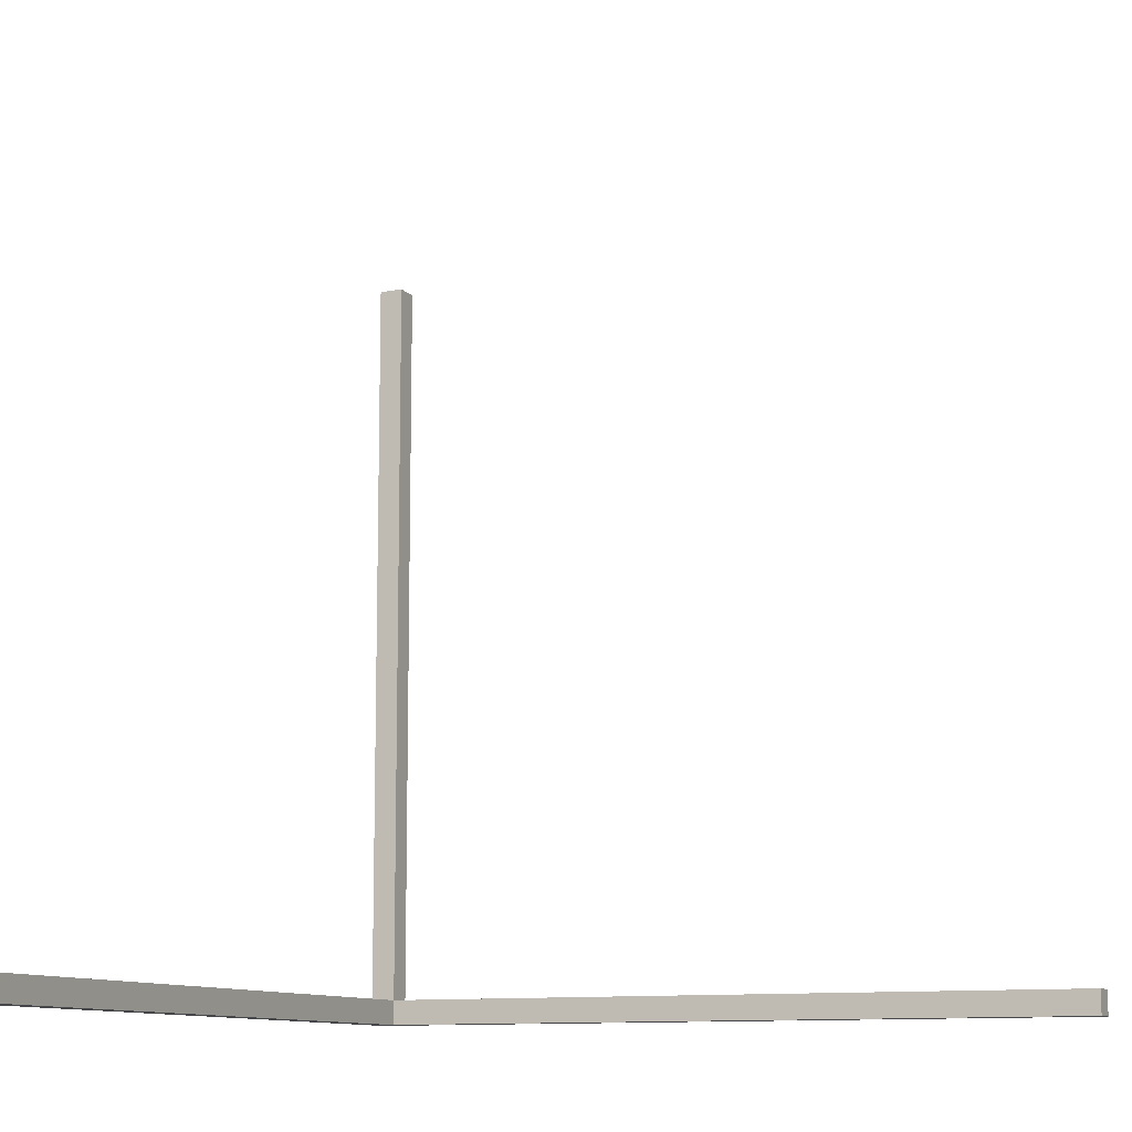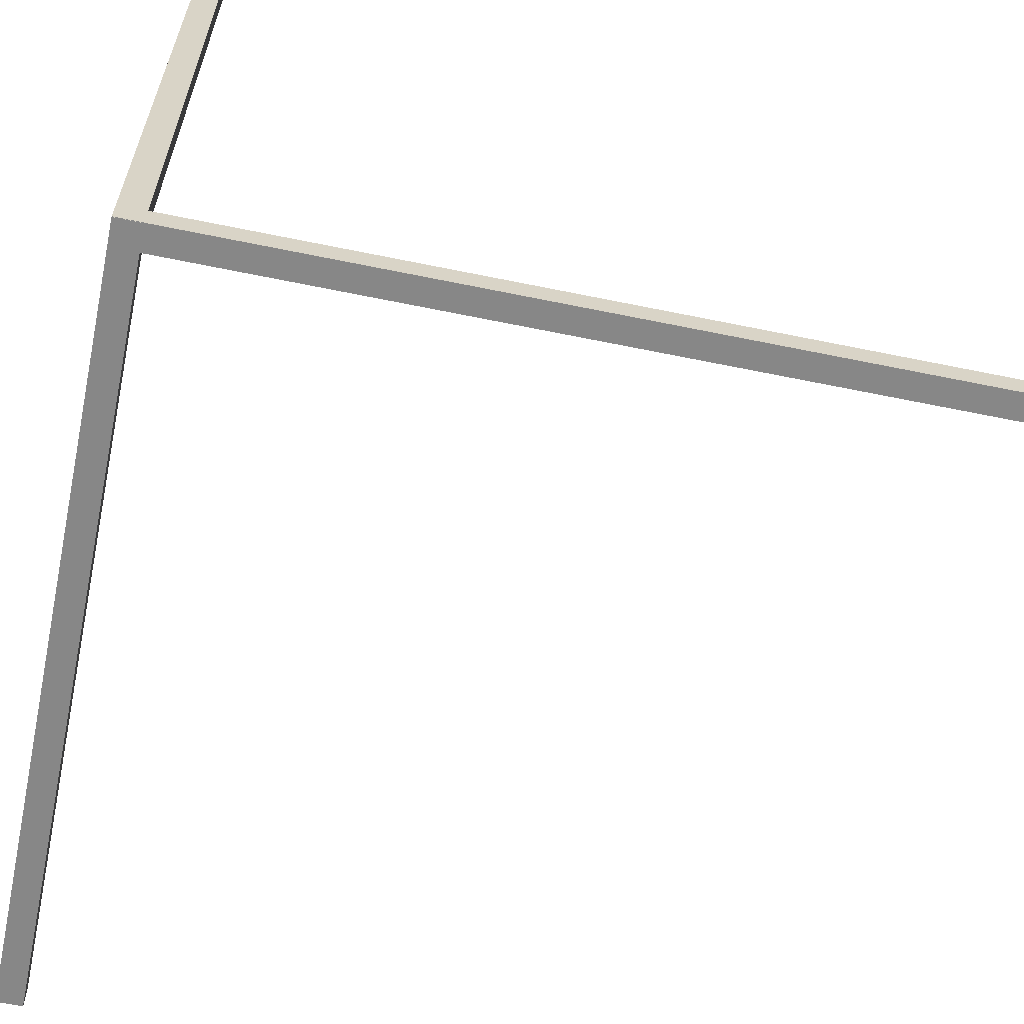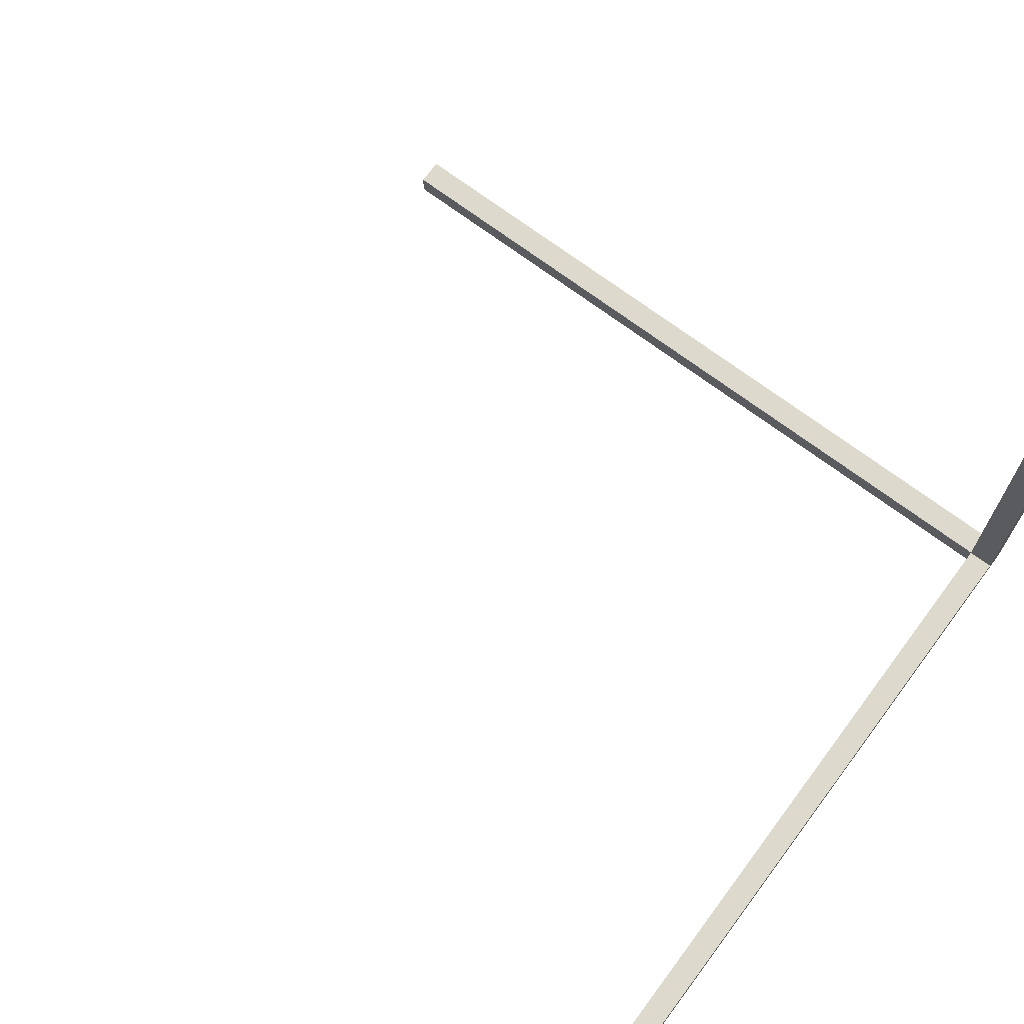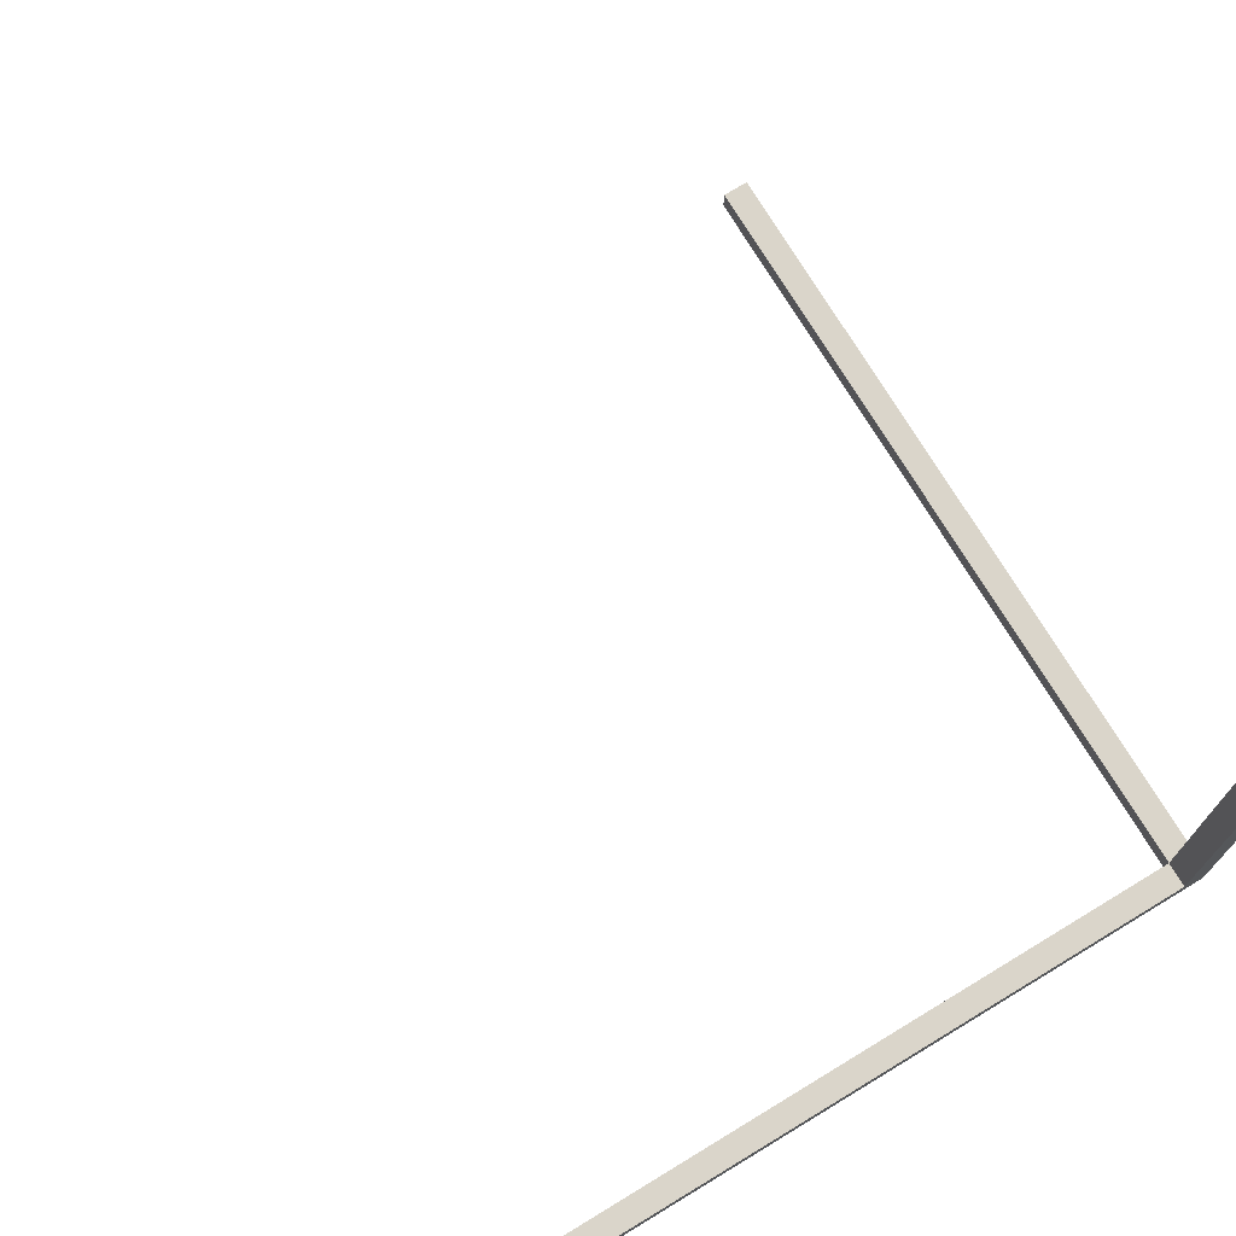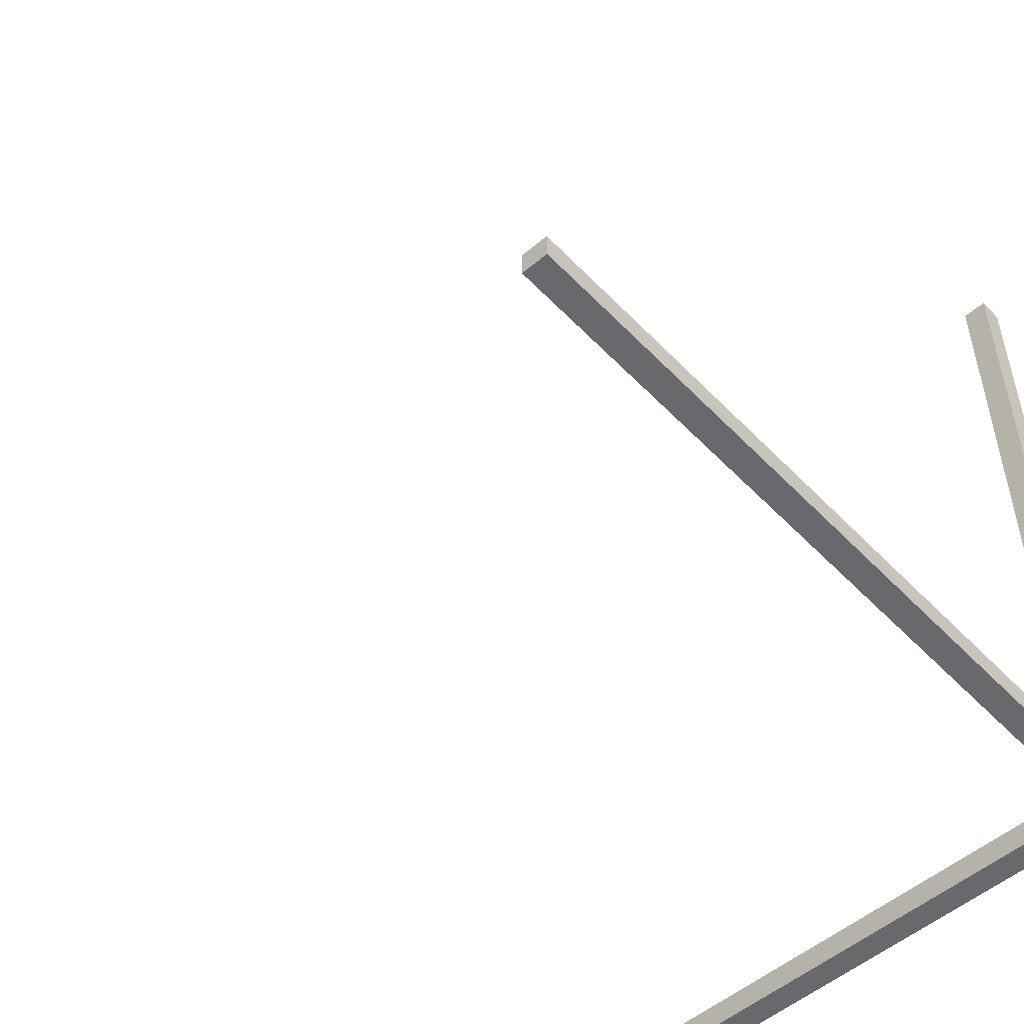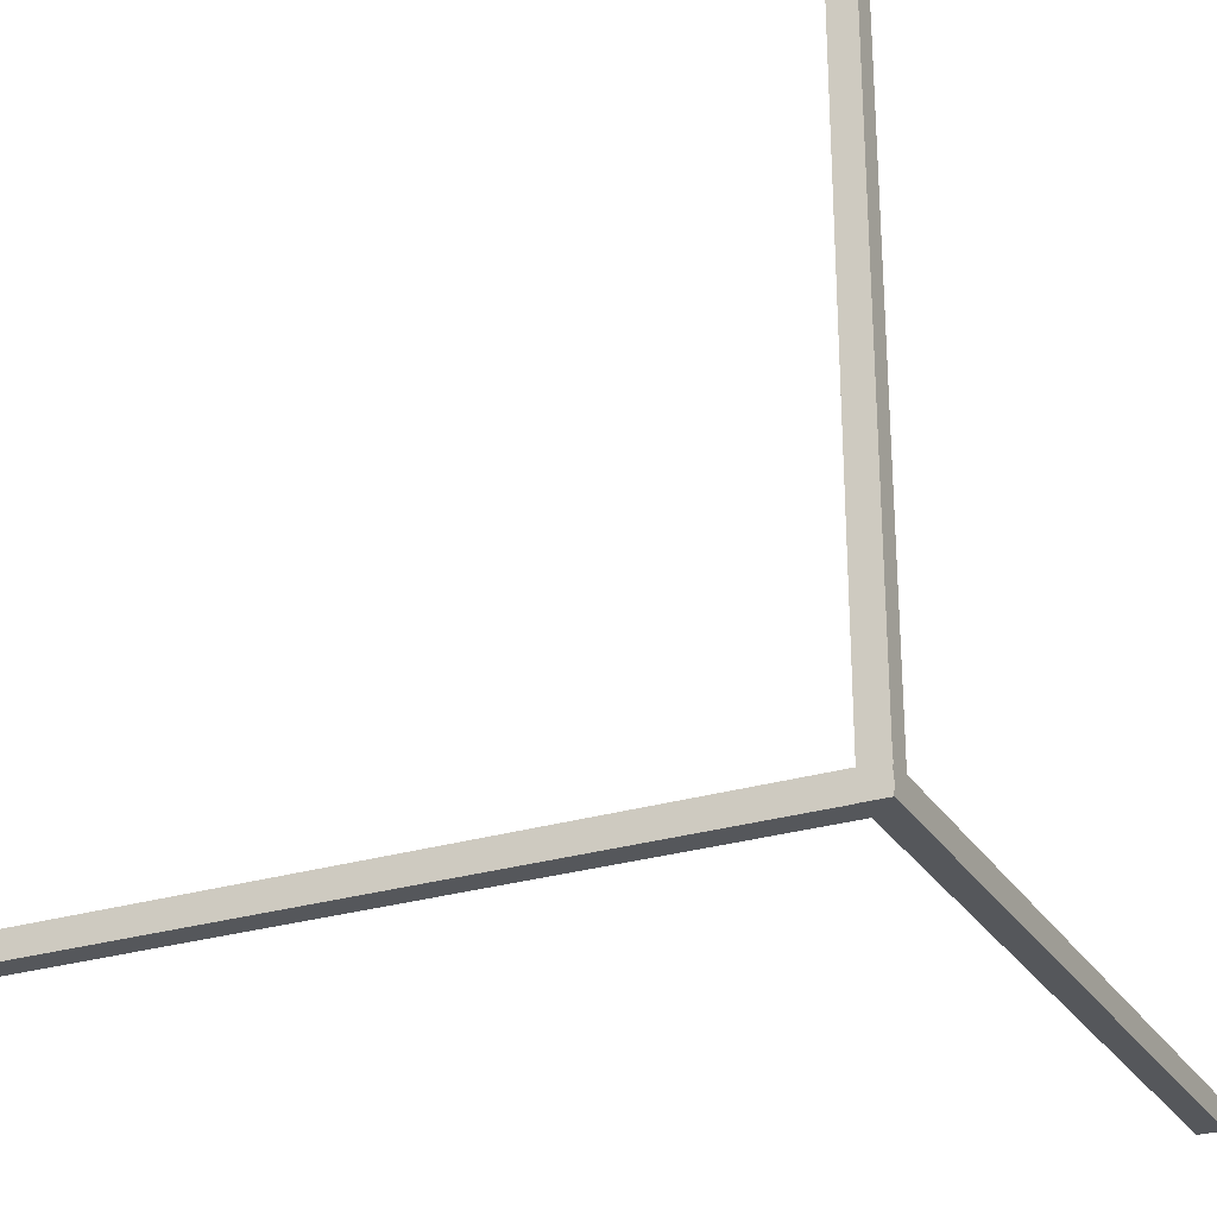
<metadata>
{"format":"obj","ext":"obj","renderer":"f3d","projection":"perspective","resolution":1024,"background":"white","views":[{"elev":-10.6,"azim":114.4,"up":"+Z"},{"elev":-62.4,"azim":-101.8,"up":"+Y"},{"elev":72.0,"azim":126.5,"up":"+Y"},{"elev":74.2,"azim":148.7,"up":"+Y"},{"elev":-52.7,"azim":-137.8,"up":"+Z"},{"elev":-27.0,"azim":-64.4,"up":"+Z"}]}
</metadata>
<code>
o Cube
v -0.1 -0.1 0
v -0.1 -0.1 6.07
v -0.1 0.1 0
v -0.1 0.1 6.07
v 0.1 -0.1 0
v 0.1 -0.1 6.07
v 0.1 0.1 0
v 0.1 0.1 6.07
f 2 3 1
f 4 7 3
f 8 5 7
f 6 1 5
f 7 1 3
f 4 6 8
f 2 4 3
f 4 8 7
f 8 6 5
f 6 2 1
f 7 5 1
f 4 2 6
o Cube.001
v -0.101 -0.1 0.045
v 5.969 -0.1 0.045
v -0.101 0.1 0.045
v 5.969 0.1 0.045
v -0.101 -0.1 -0.155
v 5.969 -0.1 -0.155
v -0.101 0.1 -0.155
v 5.969 0.1 -0.155
f 10 11 9
f 12 15 11
f 16 13 15
f 14 9 13
f 15 9 11
f 12 14 16
f 10 12 11
f 12 16 15
f 16 14 13
f 14 10 9
f 15 13 9
f 12 10 14
o Cube.002
v 0.1025 -0.1026 0.045
v 0.1025 5.968 0.045
v -0.09749 -0.1026 0.045
v -0.09749 5.968 0.045
v 0.1025 -0.1026 -0.155
v 0.1025 5.968 -0.155
v -0.09749 -0.1026 -0.155
v -0.09749 5.968 -0.155
f 18 19 17
f 20 23 19
f 24 21 23
f 22 17 21
f 23 17 19
f 20 22 24
f 18 20 19
f 20 24 23
f 24 22 21
f 22 18 17
f 23 21 17
f 20 18 22

</code>
